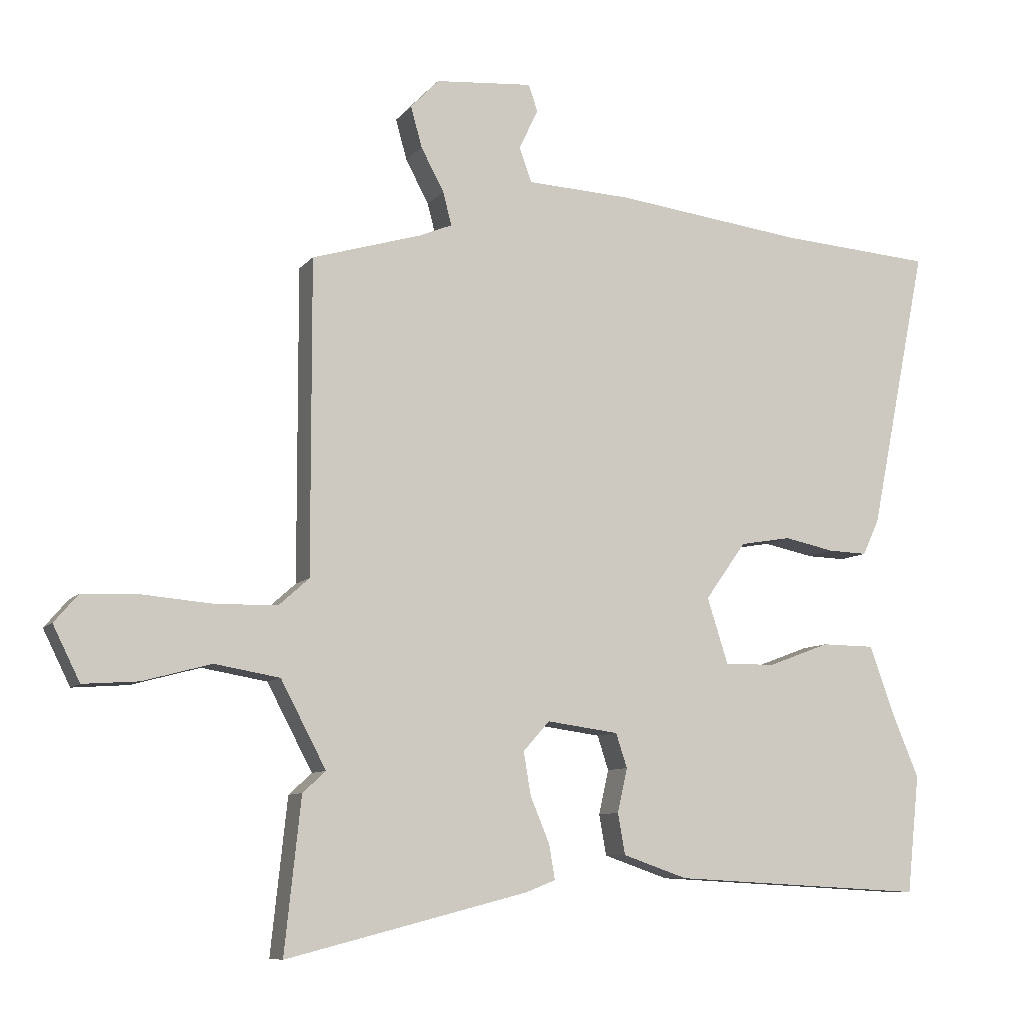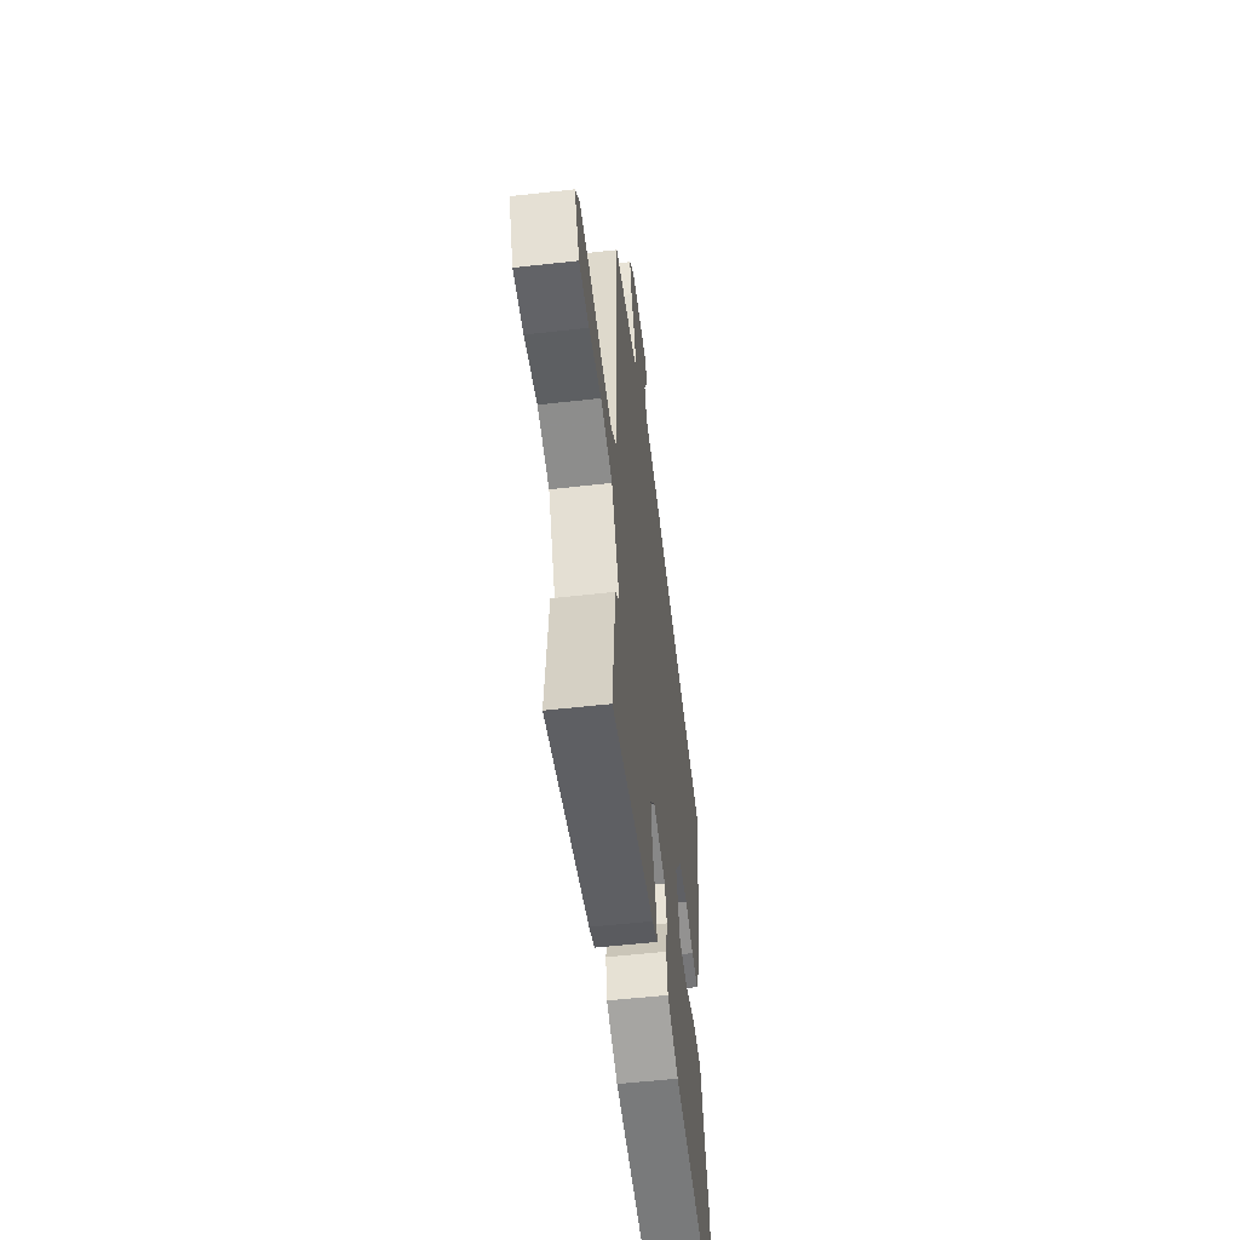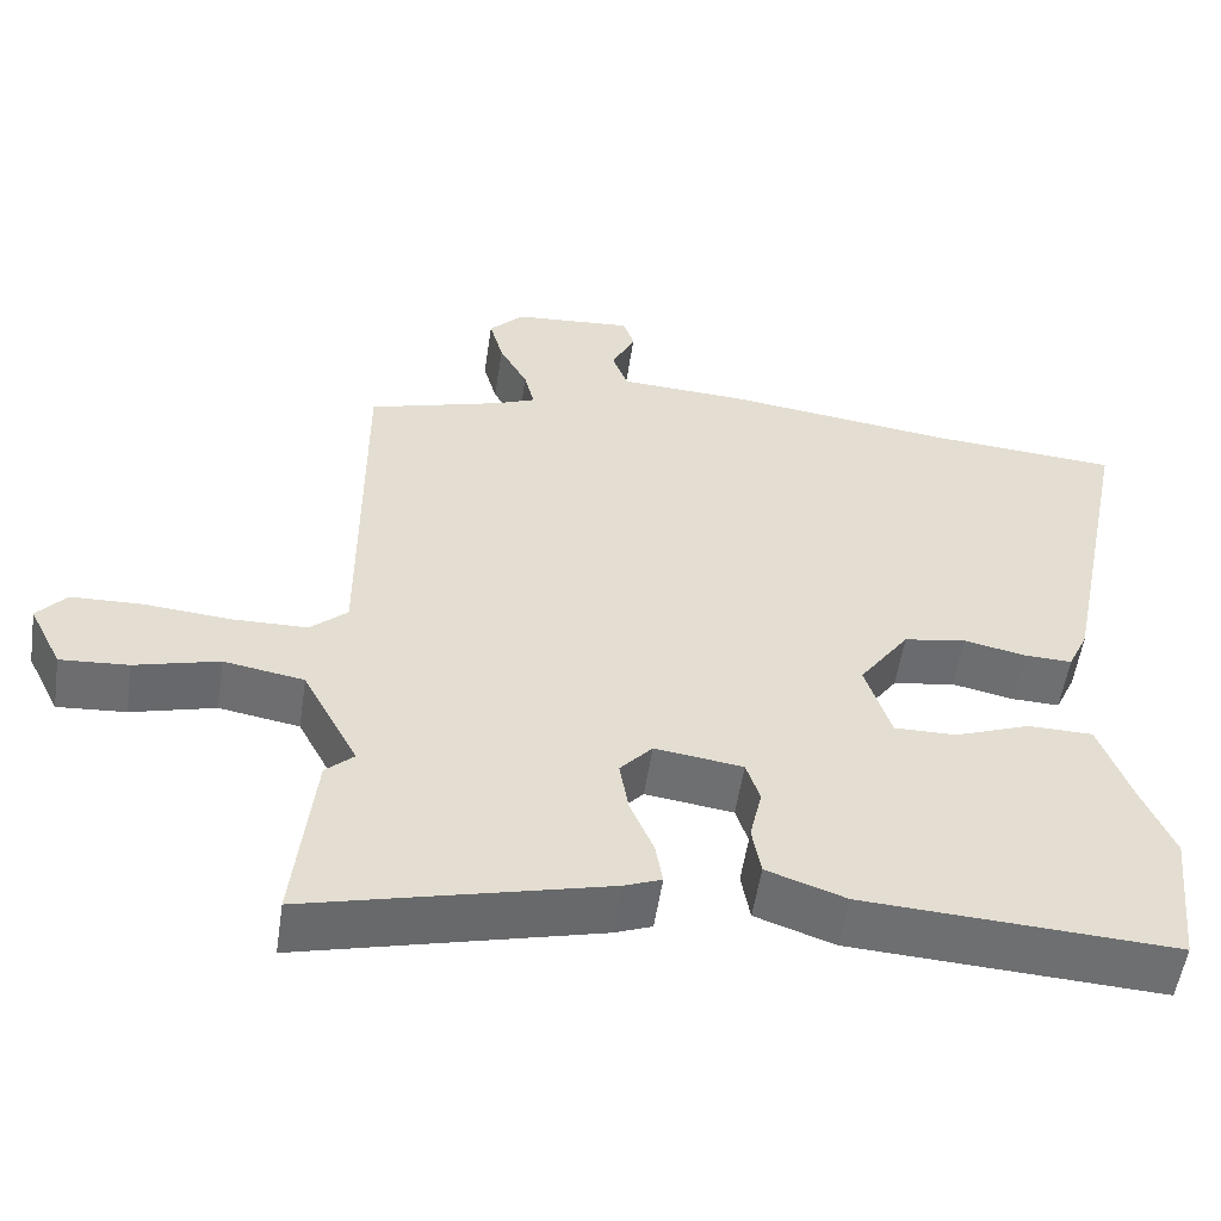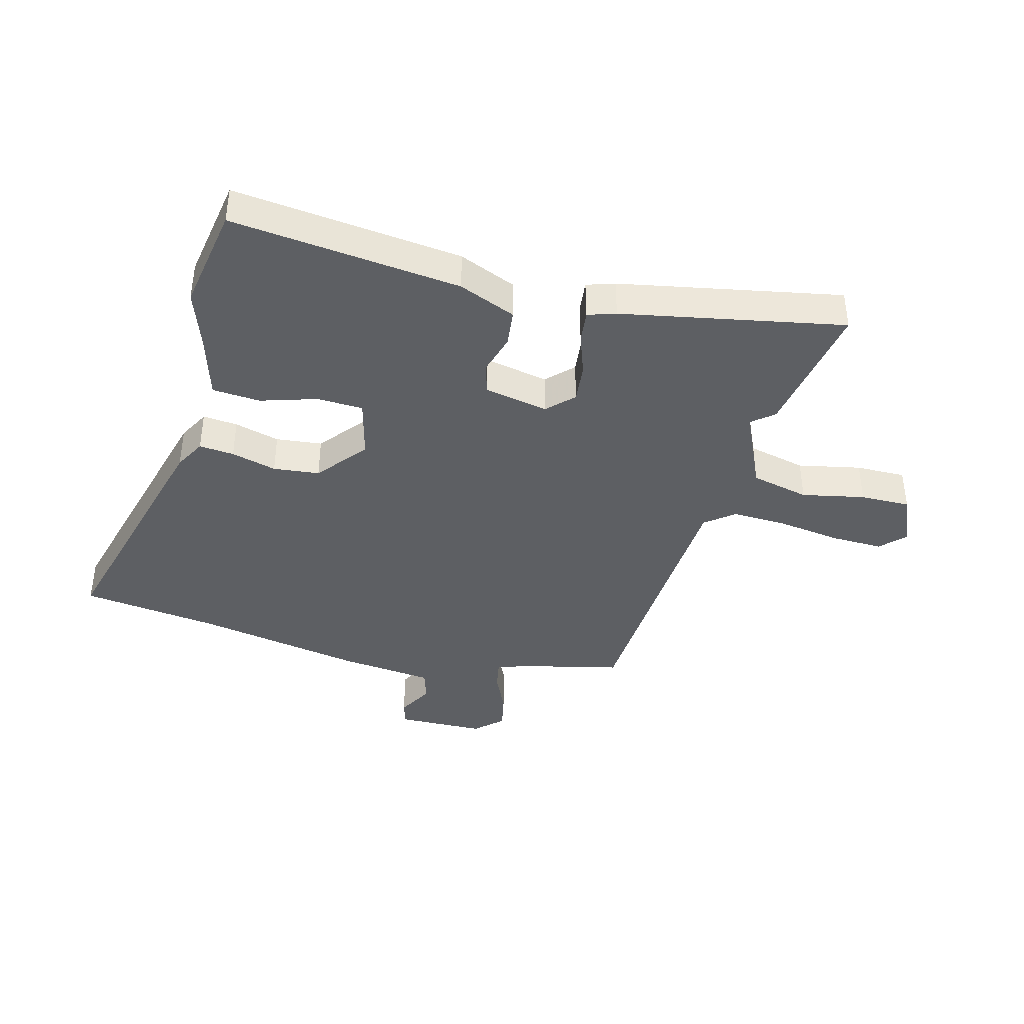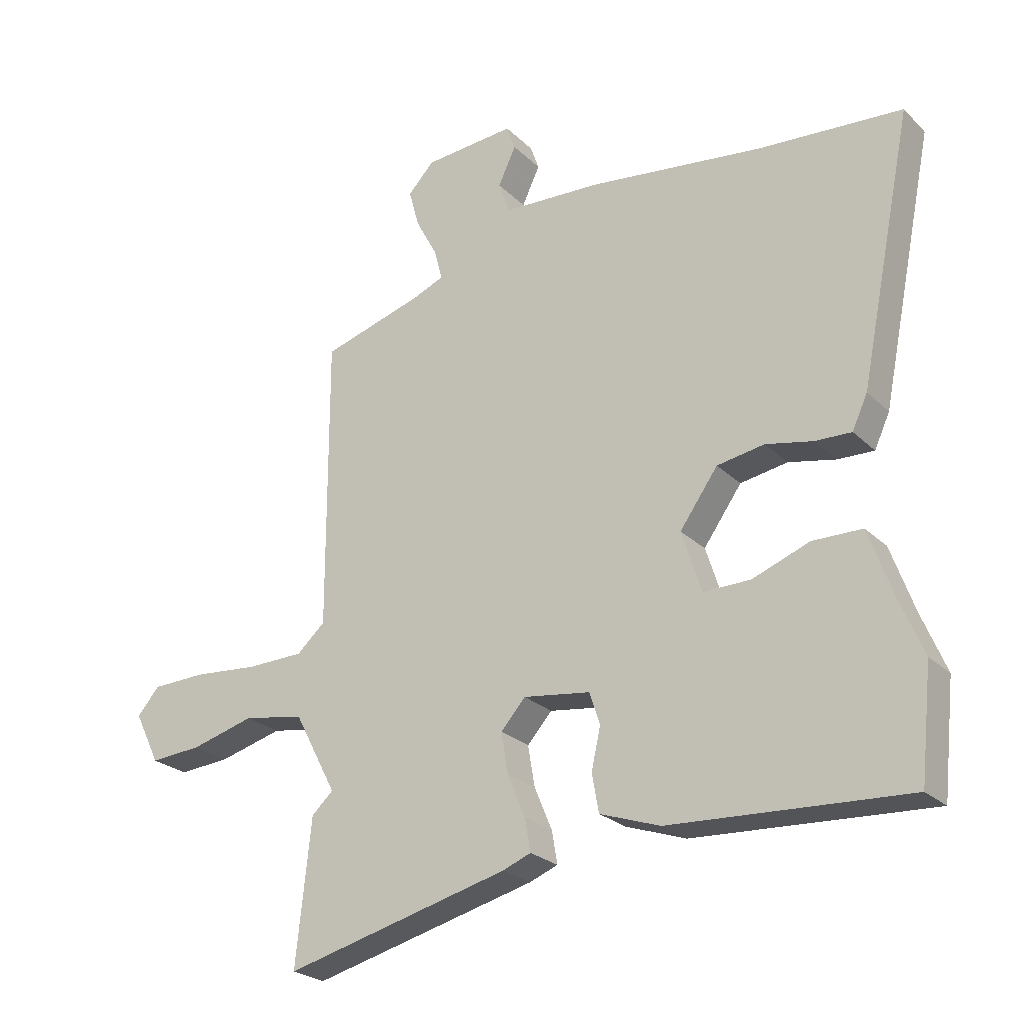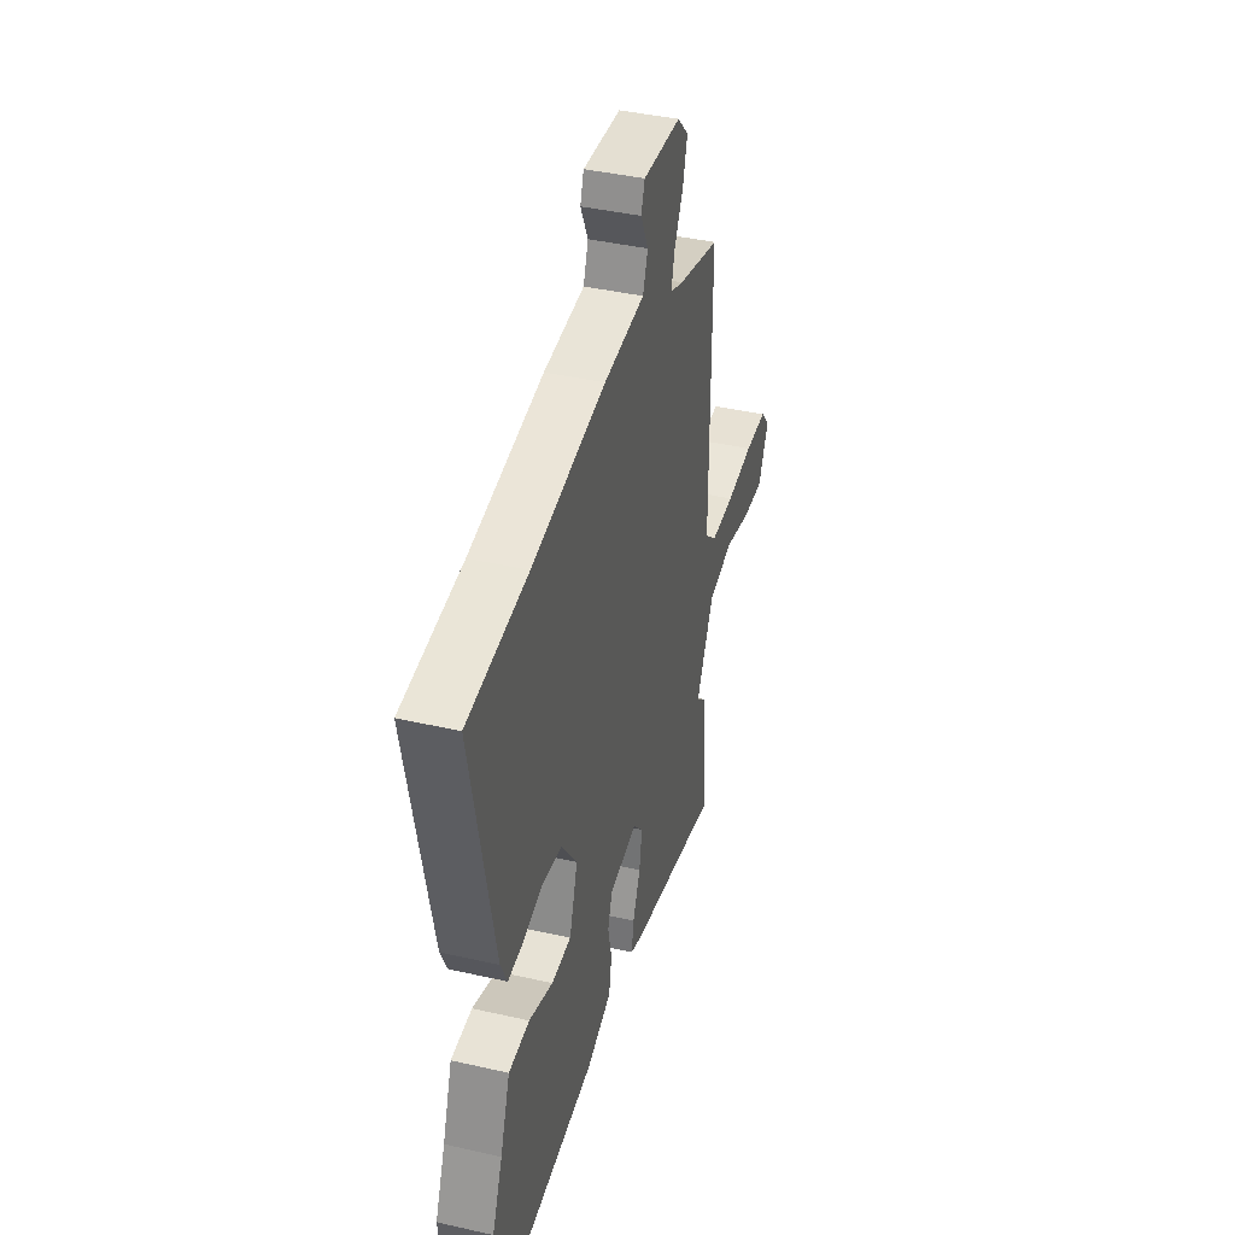
<metadata>
{"format":"obj","ext":"obj","renderer":"f3d","projection":"perspective","resolution":1024,"background":"white","views":[{"elev":-8.6,"azim":-21.4,"up":"+Z"},{"elev":-55.0,"azim":-83.2,"up":"+Z"},{"elev":-54.4,"azim":-8.5,"up":"+Z"},{"elev":-39.9,"azim":161.8,"up":"+Y"},{"elev":-24.5,"azim":33.5,"up":"+Z"},{"elev":41.1,"azim":105.5,"up":"+Z"}]}
</metadata>
<code>
v -0.512 0.07 -0.609
v -0.487 0.07 -0.376
v -0.452 0.07 -0.344
v -0.521 0.07 -0.213
v -0.62 0.07 -0.196
v -0.724 0.07 -0.224
v -0.808 0.07 -0.23
v -0.849 0.07 -0.147
v -0.813 0.07 -0.105
v -0.725 0.07 -0.102
v -0.619 0.07 -0.111
v -0.526 0.07 -0.109
v -0.48 0.07 -0.068
v -0.481 0.07 0.407
v -0.316 0.07 0.456
v -0.265 0.07 0.477
v -0.278 0.07 0.528
v -0.313 0.07 0.593
v -0.33 0.07 0.655
v -0.287 0.07 0.7
v -0.139 0.07 0.712
v -0.125 0.07 0.672
v -0.154 0.07 0.61
v -0.135 0.07 0.558
v 0.024 0.07 0.55
v 0.31 0.07 0.514
v 0.543 0.07 0.497
v 0.456 0.07 0.066
v 0.431 0.07 0.012
v 0.372 0.07 0.014
v 0.295 0.07 0.03
v 0.218 0.07 0.017
v 0.156 0.07 -0.07
v 0.188 0.07 -0.17
v 0.265 0.07 -0.169
v 0.358 0.07 -0.134
v 0.439 0.07 -0.135
v 0.477 0.07 -0.241
v 0.517 0.07 -0.337
v 0.498 0.07 -0.516
v 0.112 0.07 -0.495
v 0.014 0.07 -0.461
v 0.003 0.07 -0.399
v 0.018 0.07 -0.332
v 0.001 0.07 -0.28
v -0.108 0.07 -0.265
v -0.148 0.07 -0.31
v -0.137 0.07 -0.376
v -0.108 0.07 -0.445
v -0.099 0.07 -0.498
v -0.145 0.07 -0.516
v -0.512 0 -0.609
v -0.487 0 -0.376
v -0.452 0 -0.344
v -0.521 0 -0.213
v -0.62 0 -0.196
v -0.724 0 -0.224
v -0.808 0 -0.23
v -0.849 0 -0.147
v -0.813 0 -0.105
v -0.725 0 -0.102
v -0.619 0 -0.111
v -0.526 0 -0.109
v -0.48 0 -0.068
v -0.481 0 0.407
v -0.316 0 0.456
v -0.265 0 0.477
v -0.278 0 0.528
v -0.313 0 0.593
v -0.33 0 0.655
v -0.287 0 0.7
v -0.139 0 0.712
v -0.125 0 0.672
v -0.154 0 0.61
v -0.135 0 0.558
v 0.024 0 0.55
v 0.31 0 0.514
v 0.543 0 0.497
v 0.456 0 0.066
v 0.431 0 0.012
v 0.372 0 0.014
v 0.295 0 0.03
v 0.218 0 0.017
v 0.156 0 -0.07
v 0.188 0 -0.17
v 0.265 0 -0.169
v 0.358 0 -0.134
v 0.439 0 -0.135
v 0.477 0 -0.241
v 0.517 0 -0.337
v 0.498 0 -0.516
v 0.112 0 -0.495
v 0.014 0 -0.461
v 0.003 0 -0.399
v 0.018 0 -0.332
v 0.001 0 -0.28
v -0.108 0 -0.265
v -0.148 0 -0.31
v -0.137 0 -0.376
v -0.108 0 -0.445
v -0.099 0 -0.498
v -0.145 0 -0.516
f 1 2 3
f 51 1 3
f 50 51 3
f 49 50 3
f 48 49 3
f 47 48 3 4
f 46 47 4
f 42 43 44
f 41 42 44
f 40 41 44
f 39 40 44
f 38 39 44
f 38 44 45
f 37 38 45
f 36 37 45
f 35 36 45
f 34 35 45 46
f 29 30 31
f 28 29 31
f 27 28 31
f 26 27 31
f 26 31 32
f 25 26 32
f 24 25 32
f 21 22 23
f 20 21 23
f 19 20 23
f 18 19 23
f 17 18 23
f 16 17 23 24
f 13 14 15
f 13 15 16
f 9 10 11
f 8 9 11
f 7 8 11
f 6 7 11
f 5 6 11
f 5 11 12
f 5 12 13
f 4 5 13
f 46 4 13
f 34 46 13
f 33 34 13
f 24 32 33
f 16 24 33
f 13 16 33
f 54 53 52
f 54 52 102
f 54 102 101
f 54 101 100
f 54 100 99
f 55 54 99 98
f 55 98 97
f 95 94 93
f 95 93 92
f 95 92 91
f 95 91 90
f 95 90 89
f 96 95 89
f 96 89 88
f 96 88 87
f 96 87 86
f 97 96 86 85
f 82 81 80
f 82 80 79
f 82 79 78
f 82 78 77
f 83 82 77
f 83 77 76
f 83 76 75
f 74 73 72
f 74 72 71
f 74 71 70
f 74 70 69
f 74 69 68
f 75 74 68 67
f 66 65 64
f 67 66 64
f 62 61 60
f 62 60 59
f 62 59 58
f 62 58 57
f 62 57 56
f 63 62 56
f 64 63 56
f 64 56 55
f 64 55 97
f 64 97 85
f 64 85 84
f 84 83 75
f 84 75 67
f 84 67 64
f 1 52 53 2
f 2 53 54 3
f 3 54 55 4
f 4 55 56 5
f 5 56 57 6
f 6 57 58 7
f 7 58 59 8
f 8 59 60 9
f 9 60 61 10
f 10 61 62 11
f 11 62 63 12
f 12 63 64 13
f 13 64 65 14
f 14 65 66 15
f 15 66 67 16
f 16 67 68 17
f 17 68 69 18
f 18 69 70 19
f 19 70 71 20
f 20 71 72 21
f 21 72 73 22
f 22 73 74 23
f 23 74 75 24
f 24 75 76 25
f 25 76 77 26
f 26 77 78 27
f 27 78 79 28
f 28 79 80 29
f 29 80 81 30
f 30 81 82 31
f 31 82 83 32
f 32 83 84 33
f 33 84 85 34
f 34 85 86 35
f 35 86 87 36
f 36 87 88 37
f 37 88 89 38
f 38 89 90 39
f 39 90 91 40
f 40 91 92 41
f 41 92 93 42
f 42 93 94 43
f 43 94 95 44
f 44 95 96 45
f 45 96 97 46
f 46 97 98 47
f 47 98 99 48
f 48 99 100 49
f 49 100 101 50
f 50 101 102 51
f 51 102 52 1

</code>
